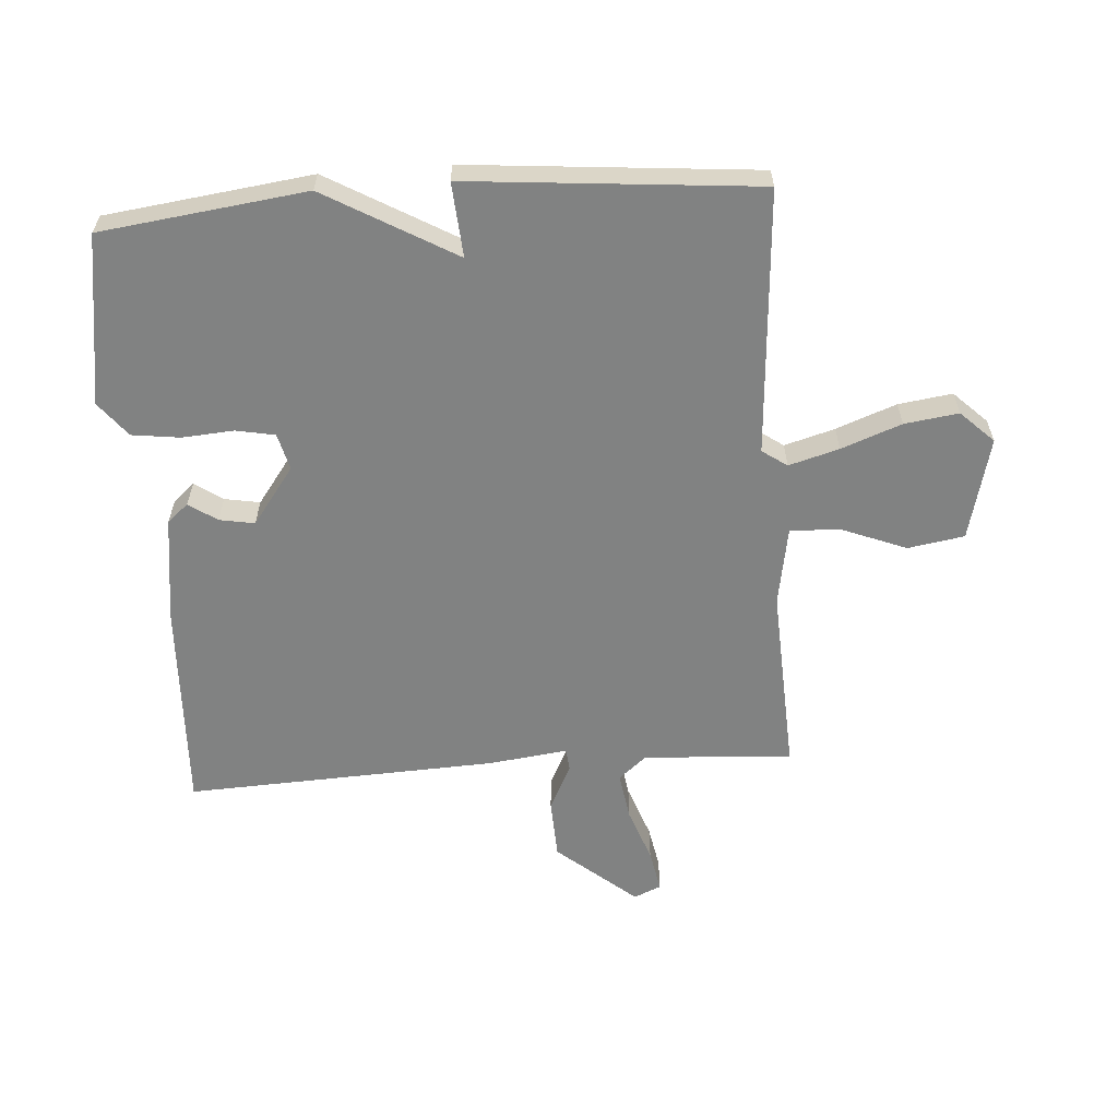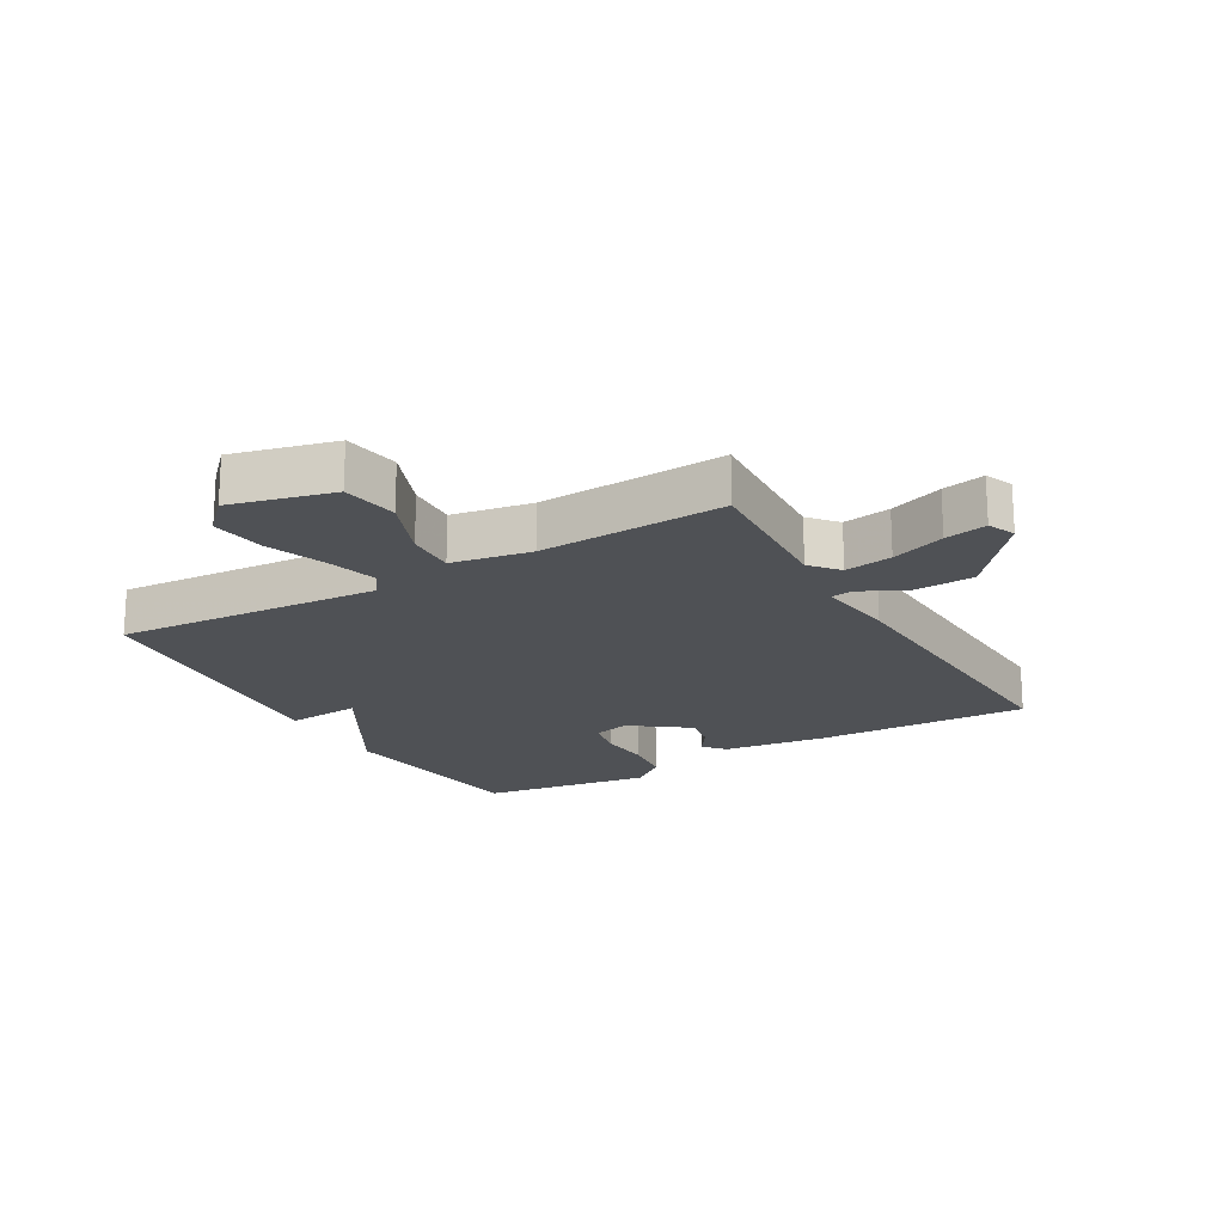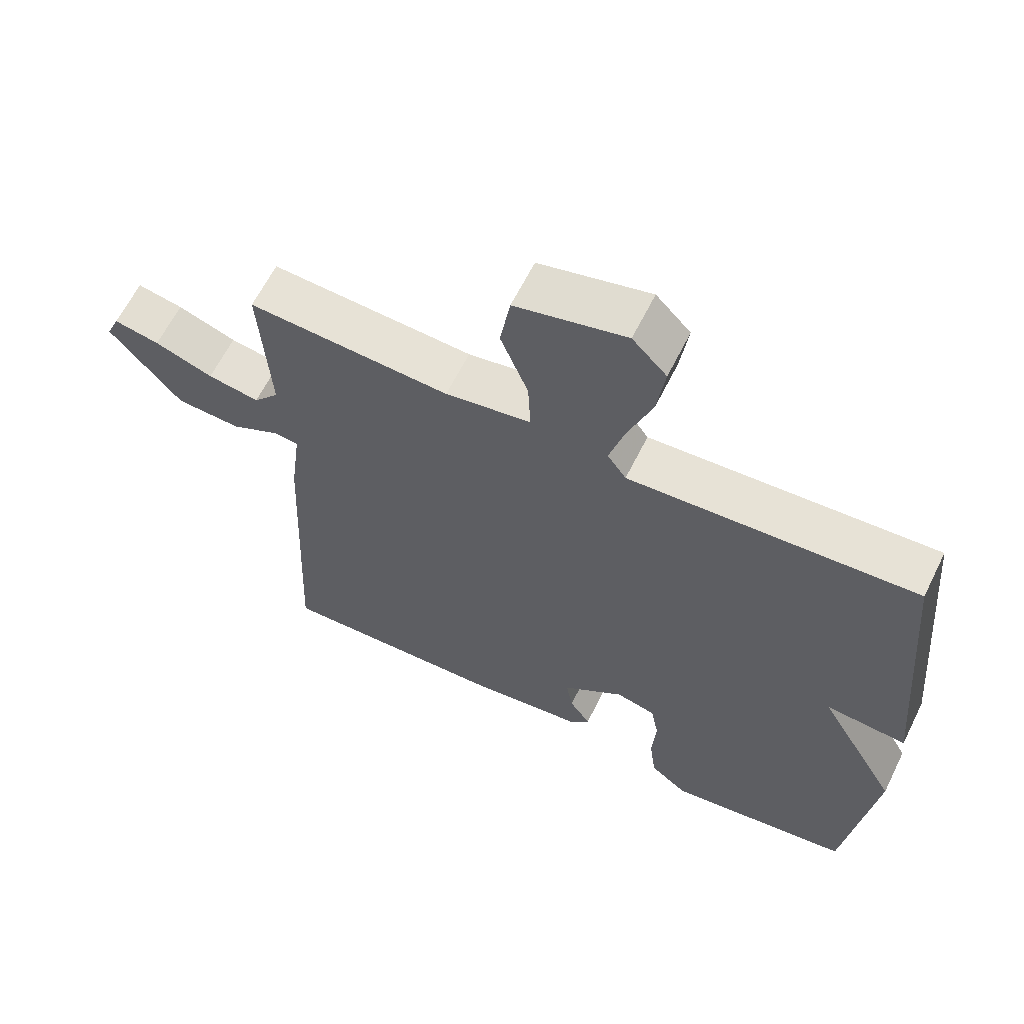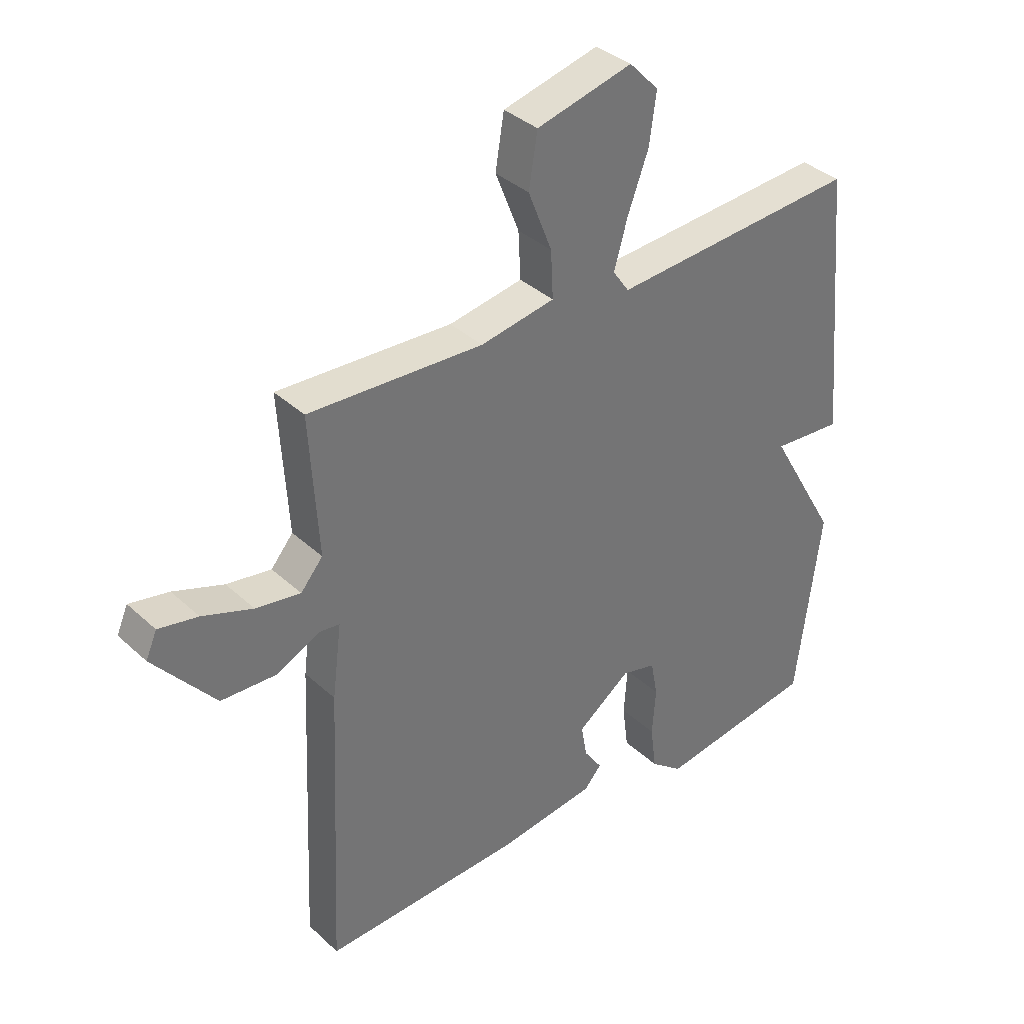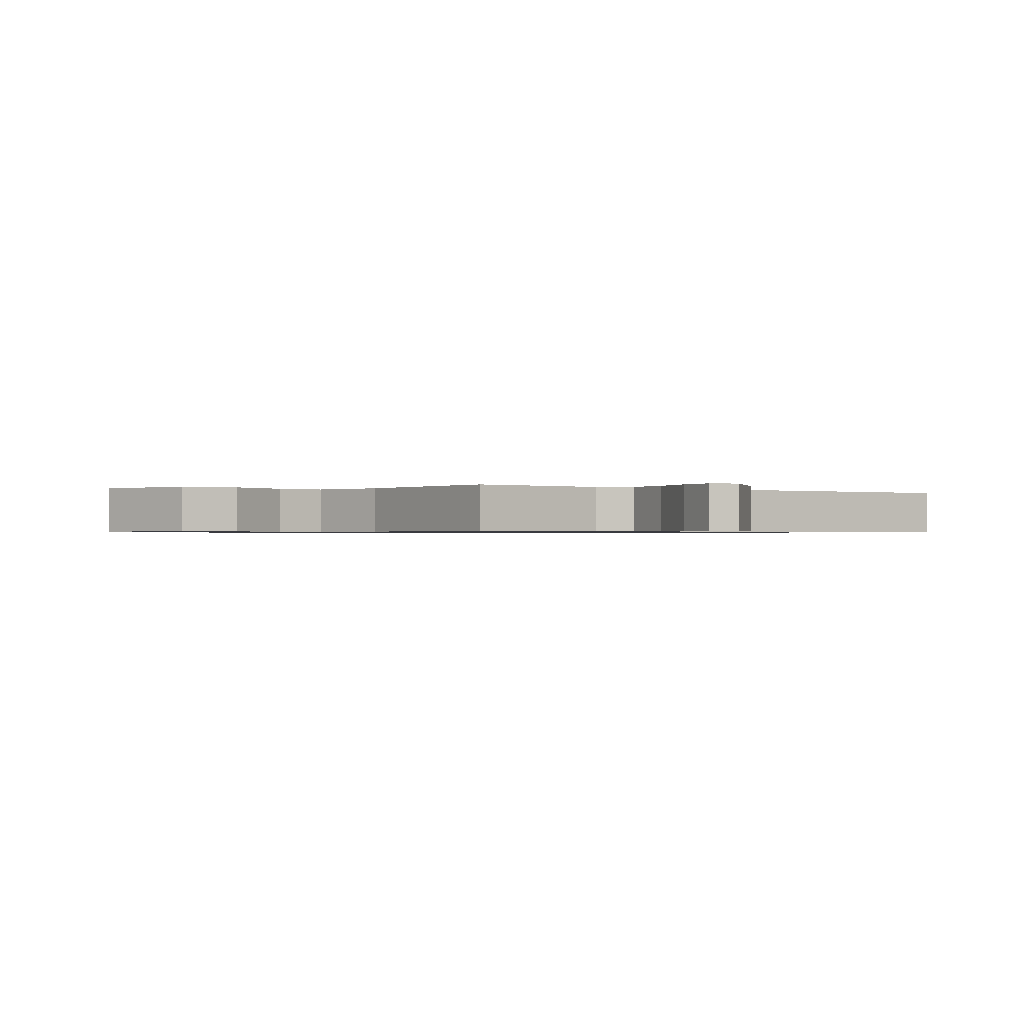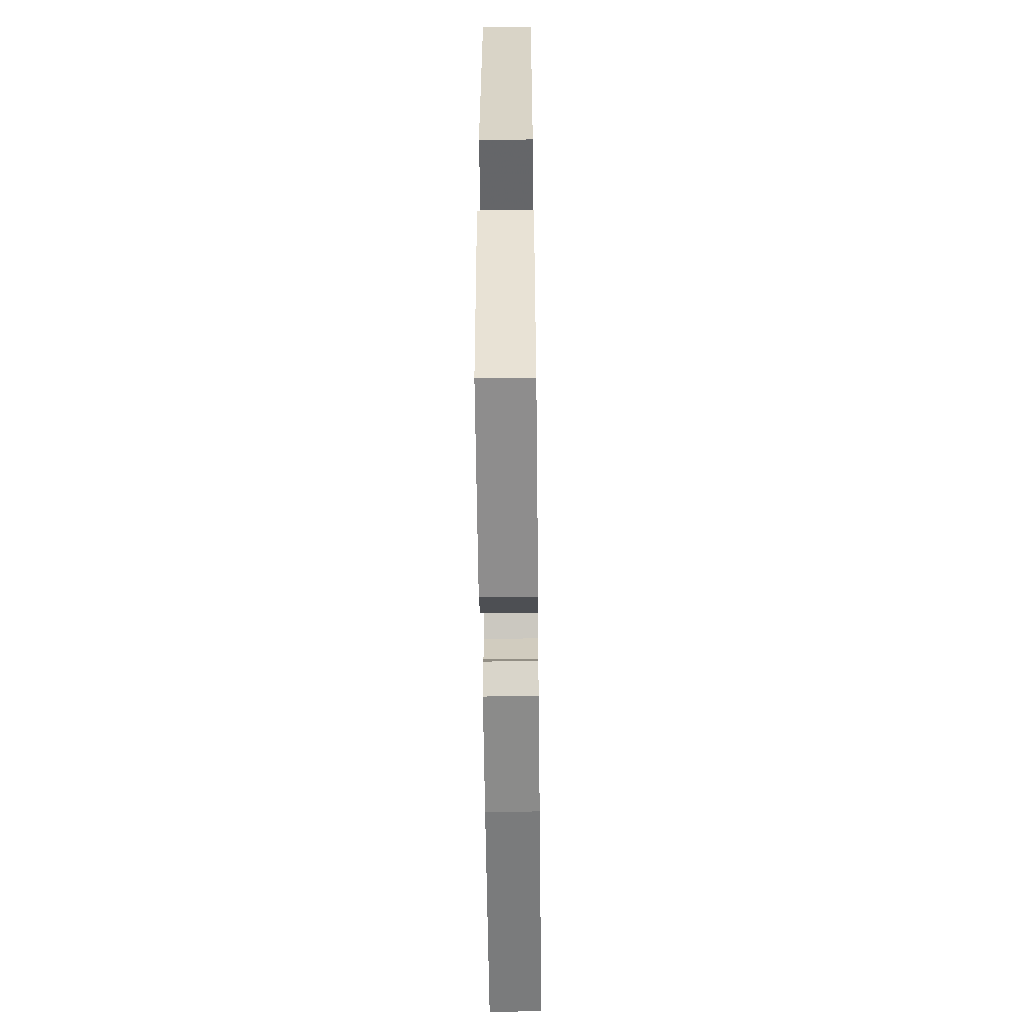
<metadata>
{"format":"obj","ext":"obj","renderer":"f3d","projection":"perspective","resolution":1024,"background":"white","views":[{"elev":-60.6,"azim":-85.9,"up":"+Y"},{"elev":-19.6,"azim":30.2,"up":"+Y"},{"elev":63.0,"azim":-153.6,"up":"+Z"},{"elev":36.1,"azim":140.0,"up":"+Z"},{"elev":-0.7,"azim":52.3,"up":"+Y"},{"elev":-56.0,"azim":-89.3,"up":"+Z"}]}
</metadata>
<code>
v -0.5 0.07 -0.5
v -0.542 0.07 -0.168
v -0.422 0.07 0.041
v -0.542 0.07 0.032
v -0.5 0.07 0.5
v -0.072 0.07 0.469
v -0.044 0.07 0.509
v -0.067 0.07 0.59
v -0.103 0.07 0.687
v -0.115 0.07 0.774
v -0.064 0.07 0.827
v 0.101 0.07 0.785
v 0.116 0.07 0.694
v 0.075 0.07 0.59
v 0.071 0.07 0.509
v 0.199 0.07 0.486
v 0.5 0.07 0.5
v 0.485 0.07 0.26
v 0.523 0.07 0.215
v 0.6 0.07 0.227
v 0.687 0.07 0.258
v 0.755 0.07 0.271
v 0.774 0.07 0.227
v 0.668 0.07 0.1
v 0.571 0.07 0.096
v 0.498 0.07 0.133
v 0.462 0.07 0.129
v 0.478 0.07 0.002
v 0.5 0.07 -0.5
v 0.156 0.07 -0.486
v -0.014 0.07 -0.463
v -0.043 0.07 -0.429
v -0.012 0.07 -0.384
v -0.002 0.07 -0.327
v -0.094 0.07 -0.259
v -0.153 0.07 -0.274
v -0.165 0.07 -0.337
v -0.159 0.07 -0.42
v -0.169 0.07 -0.498
v -0.225 0.07 -0.542
v -0.5 0 -0.5
v -0.542 0 -0.168
v -0.422 0 0.041
v -0.542 0 0.032
v -0.5 0 0.5
v -0.072 0 0.469
v -0.044 0 0.509
v -0.067 0 0.59
v -0.103 0 0.687
v -0.115 0 0.774
v -0.064 0 0.827
v 0.101 0 0.785
v 0.116 0 0.694
v 0.075 0 0.59
v 0.071 0 0.509
v 0.199 0 0.486
v 0.5 0 0.5
v 0.485 0 0.26
v 0.523 0 0.215
v 0.6 0 0.227
v 0.687 0 0.258
v 0.755 0 0.271
v 0.774 0 0.227
v 0.668 0 0.1
v 0.571 0 0.096
v 0.498 0 0.133
v 0.462 0 0.129
v 0.478 0 0.002
v 0.5 0 -0.5
v 0.156 0 -0.486
v -0.014 0 -0.463
v -0.043 0 -0.429
v -0.012 0 -0.384
v -0.002 0 -0.327
v -0.094 0 -0.259
v -0.153 0 -0.274
v -0.165 0 -0.337
v -0.159 0 -0.42
v -0.169 0 -0.498
v -0.225 0 -0.542
f 1 2 3
f 40 1 3
f 39 40 3
f 38 39 3
f 37 38 3
f 36 37 3
f 35 36 3
f 34 35 3
f 31 32 33
f 30 31 33
f 29 30 33
f 28 29 33
f 27 28 33
f 27 33 34
f 24 25 26
f 23 24 26
f 22 23 26
f 21 22 26
f 20 21 26
f 19 20 26 27
f 27 34 3
f 19 27 3
f 18 19 3
f 12 13 14
f 11 12 14
f 10 11 14
f 9 10 14
f 8 9 14
f 7 8 14 15
f 6 7 15 16
f 4 5 6
f 16 17 18
f 6 16 18
f 4 6 18
f 3 4 18
f 43 42 41
f 43 41 80
f 43 80 79
f 43 79 78
f 43 78 77
f 43 77 76
f 43 76 75
f 43 75 74
f 73 72 71
f 73 71 70
f 73 70 69
f 73 69 68
f 73 68 67
f 74 73 67
f 66 65 64
f 66 64 63
f 66 63 62
f 66 62 61
f 66 61 60
f 67 66 60 59
f 43 74 67
f 43 67 59
f 43 59 58
f 54 53 52
f 54 52 51
f 54 51 50
f 54 50 49
f 54 49 48
f 55 54 48 47
f 56 55 47 46
f 46 45 44
f 58 57 56
f 58 56 46
f 58 46 44
f 58 44 43
f 1 41 42 2
f 2 42 43 3
f 3 43 44 4
f 4 44 45 5
f 5 45 46 6
f 6 46 47 7
f 7 47 48 8
f 8 48 49 9
f 9 49 50 10
f 10 50 51 11
f 11 51 52 12
f 12 52 53 13
f 13 53 54 14
f 14 54 55 15
f 15 55 56 16
f 16 56 57 17
f 17 57 58 18
f 18 58 59 19
f 19 59 60 20
f 20 60 61 21
f 21 61 62 22
f 22 62 63 23
f 23 63 64 24
f 24 64 65 25
f 25 65 66 26
f 26 66 67 27
f 27 67 68 28
f 28 68 69 29
f 29 69 70 30
f 30 70 71 31
f 31 71 72 32
f 32 72 73 33
f 33 73 74 34
f 34 74 75 35
f 35 75 76 36
f 36 76 77 37
f 37 77 78 38
f 38 78 79 39
f 39 79 80 40
f 40 80 41 1

</code>
